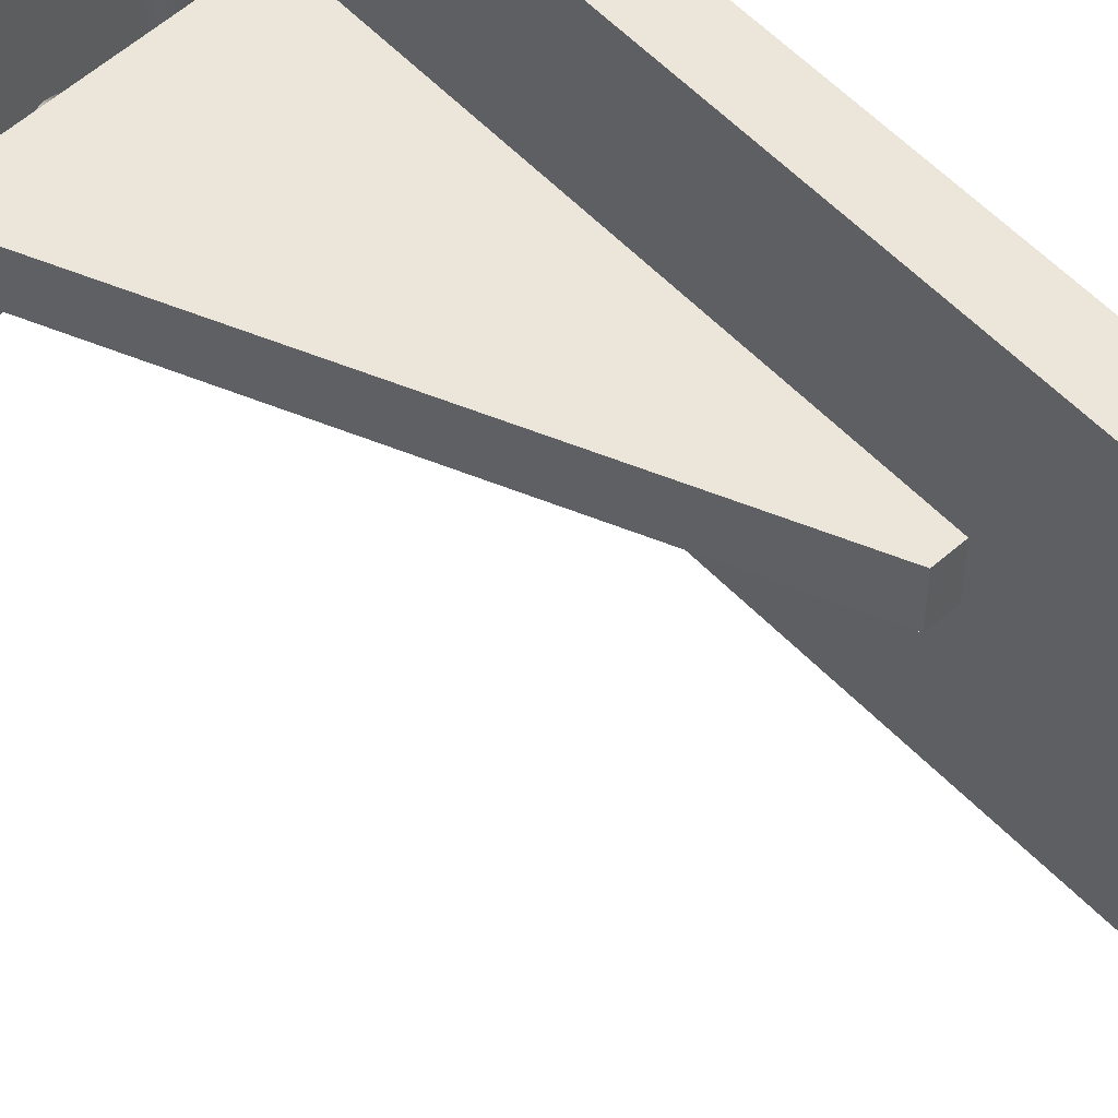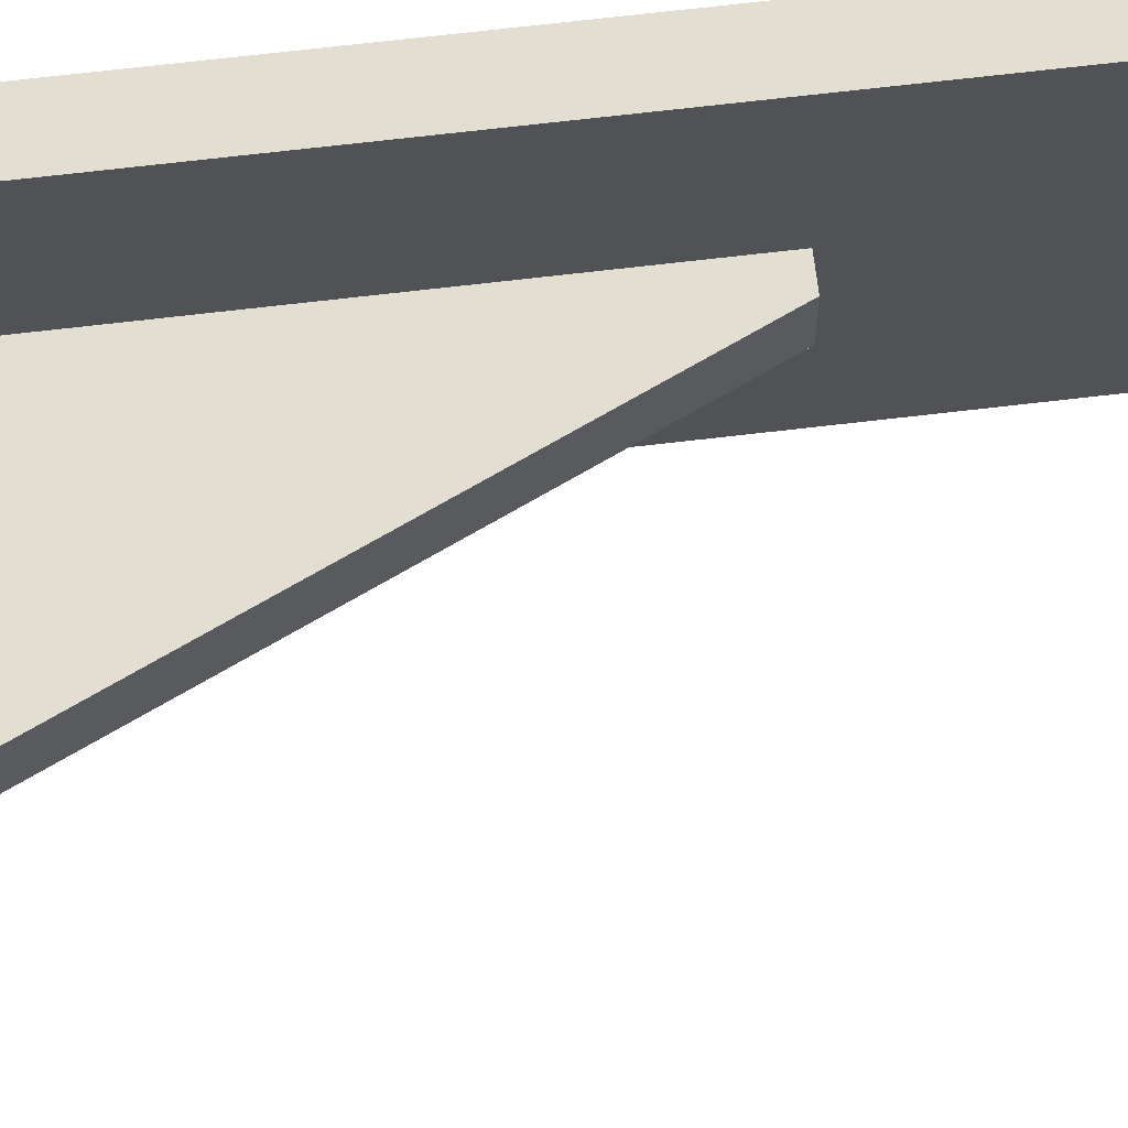
<metadata>
{"format":"obj","ext":"obj","renderer":"f3d","projection":"perspective","resolution":1024,"background":"white","views":[{"elev":56.2,"azim":137.1,"up":"+Z"},{"elev":67.6,"azim":83.2,"up":"+Z"}]}
</metadata>
<code>
v 4.791 1.6 2.543
v 1.21 9.581 2.543
v 1.21 9.581 3.438
v 4.791 1.6 3.438
v 4.791 1.6 2.543
v 4.791 1.6 3.438
v 0.8 1.6 3.438
v 0.8 1.6 2.543
v 4.791 1.6 3.438
v 1.21 9.581 3.438
v 0.8 9.581 3.438
v 0.8 1.6 3.438
v 1.21 9.581 3.438
v 1.21 9.581 2.543
v 0.8 9.581 2.543
v 0.8 9.581 3.438
v 1.21 9.581 2.543
v 4.791 1.6 2.543
v 0.8 1.6 2.543
v 0.8 9.581 2.543
v 2.961 0 2
v 2.926 0 2.139
v 2.831 0 2.247
v 2.697 0 2.298
v 2.554 0 2.281
v 2.436 0 2.199
v 2.369 0 2.072
v 2.369 0 1.928
v 2.436 0 1.801
v 2.554 0 1.719
v 2.697 0 1.702
v 2.831 0 1.753
v 2.926 0 1.861
v 2.961 0.8 2
v 2.926 0.8 1.861
v 2.831 0.8 1.753
v 2.697 0.8 1.702
v 2.554 0.8 1.719
v 2.436 0.8 1.801
v 2.369 0.8 1.928
v 2.369 0.8 2.072
v 2.436 0.8 2.199
v 2.554 0.8 2.281
v 2.697 0.8 2.298
v 2.831 0.8 2.247
v 2.926 0.8 2.139
v 2.961 0 2
v 2.961 0.8 2
v 5.3 0 4
v 5.266 0 4.139
v 5.17 0 4.247
v 5.036 0 4.298
v 4.894 0 4.281
v 4.775 0 4.199
v 4.709 0 4.072
v 4.709 0 3.928
v 4.775 0 3.801
v 4.894 0 3.719
v 5.036 0 3.702
v 5.17 0 3.753
v 5.266 0 3.861
v 5.3 0.8 4
v 5.266 0.8 3.861
v 5.17 0.8 3.753
v 5.036 0.8 3.702
v 4.894 0.8 3.719
v 4.775 0.8 3.801
v 4.709 0.8 3.928
v 4.709 0.8 4.072
v 4.775 0.8 4.199
v 4.894 0.8 4.281
v 5.036 0.8 4.298
v 5.17 0.8 4.247
v 5.266 0.8 4.139
v 5.3 0 4
v 5.3 0.8 4
v 3.7 -1 6
v 3.734 -1.139 6
v 3.83 -1.247 6
v 3.964 -1.298 6
v 4.106 -1.281 6
v 4.225 -1.199 6
v 4.291 -1.072 6
v 4.291 -0.9282 6
v 4.225 -0.8011 6
v 4.106 -0.7195 6
v 3.964 -0.7022 6
v 3.83 -0.7531 6
v 3.734 -0.8606 6
v 3.7 -1 5
v 3.734 -0.8606 5
v 3.83 -0.7531 5
v 3.964 -0.7022 5
v 4.106 -0.7195 5
v 4.225 -0.8011 5
v 4.291 -0.9282 5
v 4.291 -1.072 5
v 4.225 -1.199 5
v 4.106 -1.281 5
v 3.964 -1.298 5
v 3.83 -1.247 5
v 3.734 -1.139 5
v 3.7 -1 5
v 3.7 -1 6
v 3.7 -1 1
v 3.734 -1.139 1
v 3.83 -1.247 1
v 3.964 -1.298 1
v 4.106 -1.281 1
v 4.225 -1.199 1
v 4.291 -1.072 1
v 4.291 -0.9282 1
v 4.225 -0.8011 1
v 4.106 -0.7195 1
v 3.964 -0.7022 1
v 3.83 -0.7531 1
v 3.734 -0.8606 1
v 3.7 -1 0
v 3.734 -0.8606 0
v 3.83 -0.7531 0
v 3.964 -0.7022 0
v 4.106 -0.7195 0
v 4.225 -0.8011 0
v 4.291 -0.9282 0
v 4.291 -1.072 0
v 4.225 -1.199 0
v 4.106 -1.281 0
v 3.964 -1.298 0
v 3.83 -1.247 0
v 3.734 -1.139 0
v 3.7 -1 0
v 3.7 -1 1
v 1.2 -1 6
v 1.234 -1.139 6
v 1.33 -1.247 6
v 1.464 -1.298 6
v 1.606 -1.281 6
v 1.725 -1.199 6
v 1.791 -1.072 6
v 1.791 -0.9282 6
v 1.725 -0.8011 6
v 1.606 -0.7195 6
v 1.464 -0.7022 6
v 1.33 -0.7531 6
v 1.234 -0.8606 6
v 1.2 -1 5
v 1.234 -0.8606 5
v 1.33 -0.7531 5
v 1.464 -0.7022 5
v 1.606 -0.7195 5
v 1.725 -0.8011 5
v 1.791 -0.9282 5
v 1.791 -1.072 5
v 1.725 -1.199 5
v 1.606 -1.281 5
v 1.464 -1.298 5
v 1.33 -1.247 5
v 1.234 -1.139 5
v 1.2 -1 5
v 1.2 -1 6
v 1.2 -1 1
v 1.234 -1.139 1
v 1.33 -1.247 1
v 1.464 -1.298 1
v 1.606 -1.281 1
v 1.725 -1.199 1
v 1.791 -1.072 1
v 1.791 -0.9282 1
v 1.725 -0.8011 1
v 1.606 -0.7195 1
v 1.464 -0.7022 1
v 1.33 -0.7531 1
v 1.234 -0.8606 1
v 1.2 -1 0
v 1.234 -0.8606 0
v 1.33 -0.7531 0
v 1.464 -0.7022 0
v 1.606 -0.7195 0
v 1.725 -0.8011 0
v 1.791 -0.9282 0
v 1.791 -1.072 0
v 1.725 -1.199 0
v 1.606 -1.281 0
v 1.464 -1.298 0
v 1.33 -1.247 0
v 1.234 -1.139 0
v 1.2 -1 0
v 1.2 -1 1
v 0.8 14 4.6
v 0.8 13.64 4.56
v 0.8 13.31 4.442
v 0.8 13 4.251
v 0.8 12.75 3.998
v 0.8 12.56 3.694
v 0.8 12.44 3.356
v 0.8 12.4 3
v 0.8 12.44 2.644
v 0.8 12.56 2.306
v 0.8 12.75 2.002
v 0.8 13 1.749
v 0.8 13.31 1.558
v 0.8 13.64 1.44
v 0.8 14 1.4
v 0.8 14.36 1.44
v 0.8 14.69 1.558
v 0.8 15 1.749
v 0.8 15.25 2.002
v 0.8 15.44 2.306
v 0.8 15.56 2.644
v 0.8 15.6 3
v 0.8 15.56 3.356
v 0.8 15.44 3.694
v 0.8 15.25 3.998
v 0.8 15 4.251
v 0.8 14.69 4.442
v 0.8 14.36 4.56
v 0 14 4.6
v 0 14.36 4.56
v 0 14.69 4.442
v 0 15 4.251
v 0 15.25 3.998
v 0 15.44 3.694
v 0 15.56 3.356
v 0 15.6 3
v 0 15.56 2.644
v 0 15.44 2.306
v 0 15.25 2.002
v 0 15 1.749
v 0 14.69 1.558
v 0 14.36 1.44
v 0 14 1.4
v 0 13.64 1.44
v 0 13.31 1.558
v 0 13 1.749
v 0 12.75 2.002
v 0 12.56 2.306
v 0 12.44 2.644
v 0 12.4 3
v 0 12.44 3.356
v 0 12.56 3.694
v 0 12.75 3.998
v 0 13 4.251
v 0 13.31 4.442
v 0 13.64 4.56
v 0.8 14 4.6
v 0 14 4.6
v 0 -2 1
v 0 -2 0
v 6 -2 0
v 6 -2 1
v 3.7 -1 1
v 3.734 -0.8606 1
v 3.83 -0.7531 1
v 3.964 -0.7022 1
v 4.106 -0.7195 1
v 4.225 -0.8011 1
v 4.291 -0.9282 1
v 4.291 -1.072 1
v 4.225 -1.199 1
v 4.106 -1.281 1
v 3.964 -1.298 1
v 3.83 -1.247 1
v 3.734 -1.139 1
v 1.2 -1 1
v 1.234 -0.8606 1
v 1.33 -0.7531 1
v 1.464 -0.7022 1
v 1.606 -0.7195 1
v 1.725 -0.8011 1
v 1.791 -0.9282 1
v 1.791 -1.072 1
v 1.725 -1.199 1
v 1.606 -1.281 1
v 1.464 -1.298 1
v 1.33 -1.247 1
v 1.234 -1.139 1
v 0 0 1
v 0 -2 1
v 6 -2 1
v 6 0 1
v 0 -2 6
v 0 -2 5
v 6 -2 5
v 6 -2 6
v 3.7 -1 5
v 3.734 -1.139 5
v 3.83 -1.247 5
v 3.964 -1.298 5
v 4.106 -1.281 5
v 4.225 -1.199 5
v 4.291 -1.072 5
v 4.291 -0.9282 5
v 4.225 -0.8011 5
v 4.106 -0.7195 5
v 3.964 -0.7022 5
v 3.83 -0.7531 5
v 3.734 -0.8606 5
v 1.2 -1 5
v 1.234 -1.139 5
v 1.33 -1.247 5
v 1.464 -1.298 5
v 1.606 -1.281 5
v 1.725 -1.199 5
v 1.791 -1.072 5
v 1.791 -0.9282 5
v 1.725 -0.8011 5
v 1.606 -0.7195 5
v 1.464 -0.7022 5
v 1.33 -0.7531 5
v 1.234 -0.8606 5
v 0 -2 5
v 0 0 5
v 6 0 5
v 6 -2 5
v 0.8 9.581 2.543
v 0.8 1.6 2.543
v 0.8 1.6 0
v 0.8 16.8 0
v 0.8 16.8 6
v 0.8 1.6 6
v 0.8 1.6 3.438
v 0.8 9.581 3.438
v 0.8 14 4.6
v 0.8 14.36 4.56
v 0.8 14.69 4.442
v 0.8 15 4.251
v 0.8 15.25 3.998
v 0.8 15.44 3.694
v 0.8 15.56 3.356
v 0.8 15.6 3
v 0.8 15.56 2.644
v 0.8 15.44 2.306
v 0.8 15.25 2.002
v 0.8 15 1.749
v 0.8 14.69 1.558
v 0.8 14.36 1.44
v 0.8 14 1.4
v 0.8 13.64 1.44
v 0.8 13.31 1.558
v 0.8 13 1.749
v 0.8 12.75 2.002
v 0.8 12.56 2.306
v 0.8 12.44 2.644
v 0.8 12.4 3
v 0.8 12.44 3.356
v 0.8 12.56 3.694
v 0.8 12.75 3.998
v 0.8 13 4.251
v 0.8 13.31 4.442
v 0.8 13.64 4.56
v 1.6 0.8 0
v 1.353 0.8392 0
v 1.13 0.9528 0
v 0.9528 1.13 0
v 0.8392 1.353 0
v 0.8 1.6 0
v 0.8 1.6 2.543
v 0.8 1.6 3.438
v 0.8 1.6 6
v 0.8392 1.353 6
v 0.9528 1.13 6
v 1.13 0.9528 6
v 1.353 0.8392 6
v 1.6 0.8 6
v 2.961 0.8 2
v 2.926 0.8 2.139
v 2.831 0.8 2.247
v 2.697 0.8 2.298
v 2.554 0.8 2.281
v 2.436 0.8 2.199
v 2.369 0.8 2.072
v 2.369 0.8 1.928
v 2.436 0.8 1.801
v 2.554 0.8 1.719
v 2.697 0.8 1.702
v 2.831 0.8 1.753
v 2.926 0.8 1.861
v 5.3 0.8 4
v 5.266 0.8 4.139
v 5.17 0.8 4.247
v 5.036 0.8 4.298
v 4.894 0.8 4.281
v 4.775 0.8 4.199
v 4.709 0.8 4.072
v 4.709 0.8 3.928
v 4.775 0.8 3.801
v 4.894 0.8 3.719
v 5.036 0.8 3.702
v 5.17 0.8 3.753
v 5.266 0.8 3.861
v 6 0.8 0
v 1.6 0.8 0
v 1.6 0.8 6
v 6 0.8 6
v 6 -2 0
v 6 0.8 0
v 6 0.8 6
v 6 -2 6
v 6 -2 5
v 6 0 5
v 6 0 1
v 6 -2 1
v 2.961 0 2
v 2.926 0 1.861
v 2.831 0 1.753
v 2.697 0 1.702
v 2.554 0 1.719
v 2.436 0 1.801
v 2.369 0 1.928
v 2.369 0 2.072
v 2.436 0 2.199
v 2.554 0 2.281
v 2.697 0 2.298
v 2.831 0 2.247
v 2.926 0 2.139
v 5.3 0 4
v 5.266 0 3.861
v 5.17 0 3.753
v 5.036 0 3.702
v 4.894 0 3.719
v 4.775 0 3.801
v 4.709 0 3.928
v 4.709 0 4.072
v 4.775 0 4.199
v 4.894 0 4.281
v 5.036 0 4.298
v 5.17 0 4.247
v 5.266 0 4.139
v 0 0 1
v 6 0 1
v 6 0 5
v 0 0 5
v 0 14 4.6
v 0 13.64 4.56
v 0 13.31 4.442
v 0 13 4.251
v 0 12.75 3.998
v 0 12.56 3.694
v 0 12.44 3.356
v 0 12.4 3
v 0 12.44 2.644
v 0 12.56 2.306
v 0 12.75 2.002
v 0 13 1.749
v 0 13.31 1.558
v 0 13.64 1.44
v 0 14 1.4
v 0 14.36 1.44
v 0 14.69 1.558
v 0 15 1.749
v 0 15.25 2.002
v 0 15.44 2.306
v 0 15.56 2.644
v 0 15.6 3
v 0 15.56 3.356
v 0 15.44 3.694
v 0 15.25 3.998
v 0 15 4.251
v 0 14.69 4.442
v 0 14.36 4.56
v 0 16.8 0
v 0 -2 0
v 0 -2 1
v 0 0 1
v 0 0 5
v 0 -2 5
v 0 -2 6
v 0 16.8 6
v 0.8 16.8 0
v 0 16.8 0
v 0 16.8 6
v 0.8 16.8 6
v 3.7 -1 6
v 3.734 -0.8606 6
v 3.83 -0.7531 6
v 3.964 -0.7022 6
v 4.106 -0.7195 6
v 4.225 -0.8011 6
v 4.291 -0.9282 6
v 4.291 -1.072 6
v 4.225 -1.199 6
v 4.106 -1.281 6
v 3.964 -1.298 6
v 3.83 -1.247 6
v 3.734 -1.139 6
v 1.2 -1 6
v 1.234 -0.8606 6
v 1.33 -0.7531 6
v 1.464 -0.7022 6
v 1.606 -0.7195 6
v 1.725 -0.8011 6
v 1.791 -0.9282 6
v 1.791 -1.072 6
v 1.725 -1.199 6
v 1.606 -1.281 6
v 1.464 -1.298 6
v 1.33 -1.247 6
v 1.234 -1.139 6
v 0.8 16.8 6
v 0 16.8 6
v 0 -2 6
v 6 -2 6
v 6 0.8 6
v 1.6 0.8 6
v 1.353 0.8392 6
v 1.13 0.9528 6
v 0.9528 1.13 6
v 0.8392 1.353 6
v 0.8 1.6 6
v 3.7 -1 0
v 3.734 -1.139 0
v 3.83 -1.247 0
v 3.964 -1.298 0
v 4.106 -1.281 0
v 4.225 -1.199 0
v 4.291 -1.072 0
v 4.291 -0.9282 0
v 4.225 -0.8011 0
v 4.106 -0.7195 0
v 3.964 -0.7022 0
v 3.83 -0.7531 0
v 3.734 -0.8606 0
v 1.2 -1 0
v 1.234 -1.139 0
v 1.33 -1.247 0
v 1.464 -1.298 0
v 1.606 -1.281 0
v 1.725 -1.199 0
v 1.791 -1.072 0
v 1.791 -0.9282 0
v 1.725 -0.8011 0
v 1.606 -0.7195 0
v 1.464 -0.7022 0
v 1.33 -0.7531 0
v 1.234 -0.8606 0
v 0 16.8 0
v 0.8 16.8 0
v 0.8 1.6 0
v 0.8392 1.353 0
v 0.9528 1.13 0
v 1.13 0.9528 0
v 1.353 0.8392 0
v 1.6 0.8 0
v 6 0.8 0
v 6 -2 0
v 0 -2 0
g 8c096b98-e349-11ea-8cc6-54bf646e7e1f
f 1 2 4
f 4 2 3
g 8bbde2f6-e349-11ea-bc5d-54bf646e7e1f
f 5 6 8
f 8 6 7
g 8bbecd7e-e349-11ea-9baa-54bf646e7e1f
f 9 10 12
f 12 10 11
g 8bbc356e-e349-11ea-b11f-54bf646e7e1f
f 13 14 16
f 16 14 15
g 8bbd1fe8-e349-11ea-8781-54bf646e7e1f
f 18 19 17
f 17 19 20
g 8b75b5a6-e349-11ea-b31e-54bf646e7e1f
f 22 46 21
f 21 46 48
f 47 34 33
f 33 34 35
f 33 35 36
f 22 23 46
f 46 23 45
f 45 23 24
f 45 24 44
f 44 24 25
f 44 25 43
f 43 25 26
f 43 26 42
f 42 26 27
f 42 27 41
f 41 27 28
f 41 28 40
f 40 28 29
f 40 29 39
f 39 29 30
f 39 30 38
f 38 30 31
f 38 31 37
f 37 31 32
f 37 32 36
f 36 32 33
g 8b773c36-e349-11ea-a095-54bf646e7e1f
f 50 74 49
f 49 74 76
f 75 62 61
f 61 62 63
f 61 63 64
f 50 51 74
f 74 51 73
f 73 51 52
f 73 52 72
f 72 52 53
f 72 53 71
f 71 53 54
f 71 54 70
f 70 54 55
f 70 55 69
f 69 55 56
f 69 56 68
f 68 56 57
f 68 57 67
f 67 57 58
f 67 58 66
f 66 58 59
f 66 59 65
f 65 59 60
f 65 60 64
f 64 60 61
g 8b32dfc6-e349-11ea-bbe9-54bf646e7e1f
f 78 102 77
f 77 102 103
f 104 90 89
f 89 90 91
f 89 91 92
f 78 79 102
f 102 79 101
f 101 79 80
f 101 80 100
f 100 80 81
f 100 81 99
f 99 81 82
f 99 82 98
f 98 82 83
f 98 83 97
f 97 83 84
f 97 84 96
f 96 84 85
f 96 85 95
f 95 85 86
f 95 86 94
f 94 86 87
f 94 87 93
f 93 87 88
f 93 88 92
f 92 88 89
g 8b33a33a-e349-11ea-a0c9-54bf646e7e1f
f 106 130 105
f 105 130 131
f 132 118 117
f 117 118 119
f 117 119 120
f 106 107 130
f 130 107 129
f 129 107 108
f 129 108 128
f 128 108 109
f 128 109 127
f 127 109 110
f 127 110 126
f 126 110 111
f 126 111 125
f 125 111 112
f 125 112 124
f 124 112 113
f 124 113 123
f 123 113 114
f 123 114 122
f 122 114 115
f 122 115 121
f 121 115 116
f 121 116 120
f 120 116 117
g 8b348d58-e349-11ea-ac30-54bf646e7e1f
f 134 158 133
f 133 158 159
f 160 146 145
f 145 146 147
f 145 147 148
f 134 135 158
f 158 135 157
f 157 135 136
f 157 136 156
f 156 136 137
f 156 137 155
f 155 137 138
f 155 138 154
f 154 138 139
f 154 139 153
f 153 139 140
f 153 140 152
f 152 140 141
f 152 141 151
f 151 141 142
f 151 142 150
f 150 142 143
f 150 143 149
f 149 143 144
f 149 144 148
f 148 144 145
g 8b3550d4-e349-11ea-a2da-54bf646e7e1f
f 162 186 161
f 161 186 187
f 188 174 173
f 173 174 175
f 173 175 176
f 162 163 186
f 186 163 185
f 185 163 164
f 185 164 184
f 184 164 165
f 184 165 183
f 183 165 166
f 183 166 182
f 182 166 167
f 182 167 181
f 181 167 168
f 181 168 180
f 180 168 169
f 180 169 179
f 179 169 170
f 179 170 178
f 178 170 171
f 178 171 177
f 177 171 172
f 177 172 176
f 176 172 173
g 8afdec86-e349-11ea-859c-54bf646e7e1f
f 190 244 189
f 189 244 246
f 245 217 216
f 216 217 218
f 216 218 215
f 215 218 219
f 215 219 214
f 214 219 220
f 214 220 213
f 213 220 221
f 213 221 212
f 212 221 222
f 212 222 211
f 211 222 223
f 211 223 210
f 210 223 224
f 210 224 209
f 209 224 225
f 209 225 208
f 208 225 226
f 208 226 207
f 207 226 227
f 207 227 206
f 206 227 228
f 206 228 205
f 205 228 229
f 205 229 204
f 204 229 230
f 204 230 203
f 203 230 231
f 203 231 202
f 202 231 232
f 202 232 201
f 201 232 233
f 201 233 200
f 200 233 234
f 200 234 199
f 199 234 235
f 199 235 198
f 198 235 236
f 198 236 197
f 197 236 237
f 197 237 196
f 196 237 238
f 196 238 195
f 195 238 239
f 195 239 194
f 194 239 240
f 194 240 193
f 193 240 241
f 193 241 192
f 192 241 242
f 192 242 191
f 191 242 243
f 191 243 190
f 190 243 244
g 8aceecb6-e349-11ea-b008-54bf646e7e1f
f 247 248 250
f 250 248 249
g 8acf88f6-e349-11ea-8727-54bf646e7e1f
f 252 270 251
f 251 270 271
f 251 271 263
f 263 271 272
f 263 272 262
f 262 272 273
f 262 273 261
f 261 273 278
f 261 278 279
f 270 252 269
f 269 252 253
f 269 253 268
f 268 253 254
f 268 254 277
f 277 254 280
f 280 254 255
f 280 255 256
f 256 257 280
f 280 257 258
f 280 258 279
f 279 258 259
f 279 259 260
f 260 261 279
f 265 277 264
f 264 277 278
f 264 278 276
f 276 278 275
f 275 278 274
f 274 278 273
f 265 266 277
f 277 266 267
f 277 267 268
g 8ad02540-e349-11ea-b5af-54bf646e7e1f
f 281 282 284
f 284 282 283
g 8ad09a82-e349-11ea-b9d3-54bf646e7e1f
f 286 304 285
f 285 304 305
f 285 305 297
f 297 305 306
f 297 306 296
f 296 306 307
f 296 307 295
f 295 307 312
f 295 312 313
f 304 286 303
f 303 286 287
f 303 287 302
f 302 287 288
f 302 288 311
f 311 288 314
f 314 288 289
f 314 289 290
f 290 291 314
f 314 291 292
f 314 292 313
f 313 292 293
f 313 293 294
f 294 295 313
f 299 311 298
f 298 311 312
f 298 312 310
f 310 312 309
f 309 312 308
f 308 312 307
f 299 300 311
f 311 300 301
f 311 301 302
g 8a9feccc-e349-11ea-9d90-54bf646e7e1f
f 316 317 315
f 315 317 339
f 315 339 340
f 339 317 338
f 338 317 318
f 338 318 337
f 337 318 336
f 336 318 335
f 335 318 334
f 334 318 333
f 333 318 332
f 332 318 331
f 331 318 330
f 330 318 319
f 330 319 329
f 329 319 328
f 328 319 327
f 327 319 326
f 326 319 325
f 325 319 324
f 324 319 323
f 323 319 350
f 350 319 320
f 350 320 349
f 349 320 322
f 349 322 348
f 348 322 347
f 347 322 346
f 346 322 345
f 345 322 344
f 344 322 315
f 344 315 343
f 343 315 342
f 342 315 341
f 341 315 340
f 320 321 322
g 8aa013dc-e349-11ea-b21b-54bf646e7e1f
f 364 351 363
f 363 351 352
f 363 352 362
f 362 352 353
f 362 353 361
f 361 353 354
f 361 354 360
f 360 354 355
f 360 355 358
f 358 355 357
f 357 355 356
f 358 359 360
g 8aa061fe-e349-11ea-a37f-54bf646e7e1f
f 366 386 365
f 365 386 387
f 365 387 391
f 391 387 388
f 391 388 389
f 386 366 385
f 385 366 367
f 385 367 384
f 384 367 368
f 384 368 393
f 393 368 369
f 393 369 370
f 370 371 393
f 393 371 392
f 392 371 372
f 392 372 373
f 373 374 392
f 392 374 375
f 392 375 376
f 392 376 391
f 391 376 377
f 391 377 365
f 379 394 378
f 378 394 391
f 378 391 390
f 390 391 389
f 379 380 394
f 394 380 381
f 394 381 382
f 394 382 393
f 393 382 383
f 393 383 384
g 8aa0b01e-e349-11ea-b6e3-54bf646e7e1f
f 402 395 401
f 401 395 396
f 401 396 400
f 400 396 397
f 400 397 398
f 398 399 400
g 8aa0d72e-e349-11ea-ba5e-54bf646e7e1f
f 404 430 403
f 403 430 419
f 403 419 420
f 404 405 430
f 430 405 406
f 430 406 429
f 429 406 407
f 429 407 408
f 408 409 429
f 429 409 410
f 429 410 411
f 429 411 432
f 432 411 412
f 432 412 413
f 414 422 413
f 413 422 423
f 413 423 432
f 432 423 424
f 432 424 425
f 415 420 414
f 414 420 421
f 414 421 422
f 415 403 420
f 428 416 431
f 431 416 417
f 431 417 430
f 430 417 418
f 430 418 419
f 432 425 431
f 431 425 426
f 431 426 427
f 427 428 431
g 8aa12550-e349-11ea-a23c-54bf646e7e1f
f 460 433 468
f 468 433 434
f 468 434 465
f 465 434 435
f 465 435 436
f 436 437 465
f 465 437 438
f 465 438 439
f 439 440 465
f 465 440 464
f 464 440 441
f 464 441 442
f 442 443 464
f 464 443 444
f 464 444 445
f 445 446 464
f 464 446 461
f 464 461 462
f 446 447 461
f 461 447 448
f 461 448 449
f 449 450 461
f 461 450 451
f 461 451 452
f 452 453 461
f 461 453 454
f 461 454 468
f 468 454 455
f 468 455 456
f 456 457 468
f 468 457 458
f 468 458 459
f 459 460 468
f 462 463 464
f 466 467 465
f 465 467 468
g 8aa17374-e349-11ea-9fbc-54bf646e7e1f
f 469 470 472
f 472 470 471
g 8aa1c190-e349-11ea-843f-54bf646e7e1f
f 474 504 473
f 473 504 492
f 473 492 493
f 474 475 504
f 504 475 476
f 504 476 503
f 503 476 477
f 503 477 478
f 478 479 503
f 503 479 502
f 502 479 480
f 502 480 481
f 481 482 502
f 502 482 483
f 502 483 501
f 501 483 495
f 501 495 496
f 483 484 495
f 495 484 494
f 494 484 485
f 494 485 493
f 493 485 473
f 487 507 486
f 486 507 508
f 486 508 501
f 501 508 509
f 501 509 500
f 500 509 499
f 507 487 506
f 506 487 488
f 506 488 505
f 505 488 489
f 505 489 504
f 504 489 490
f 504 490 491
f 491 492 504
f 496 497 501
f 501 497 498
f 501 498 486
g 8aa20fb0-e349-11ea-b57f-54bf646e7e1f
f 511 529 510
f 510 529 530
f 510 530 543
f 543 530 531
f 543 531 532
f 529 511 528
f 528 511 512
f 528 512 527
f 527 512 513
f 527 513 546
f 546 513 545
f 545 513 514
f 545 514 515
f 515 516 545
f 545 516 517
f 545 517 544
f 544 517 518
f 544 518 519
f 519 520 544
f 544 520 543
f 543 520 521
f 543 521 522
f 522 510 543
f 524 546 523
f 523 546 539
f 523 539 540
f 524 525 546
f 546 525 526
f 546 526 527
f 532 533 543
f 543 533 542
f 542 533 534
f 542 534 541
f 541 534 535
f 541 535 540
f 540 535 523
f 537 538 536
f 536 538 546
f 546 538 539

</code>
